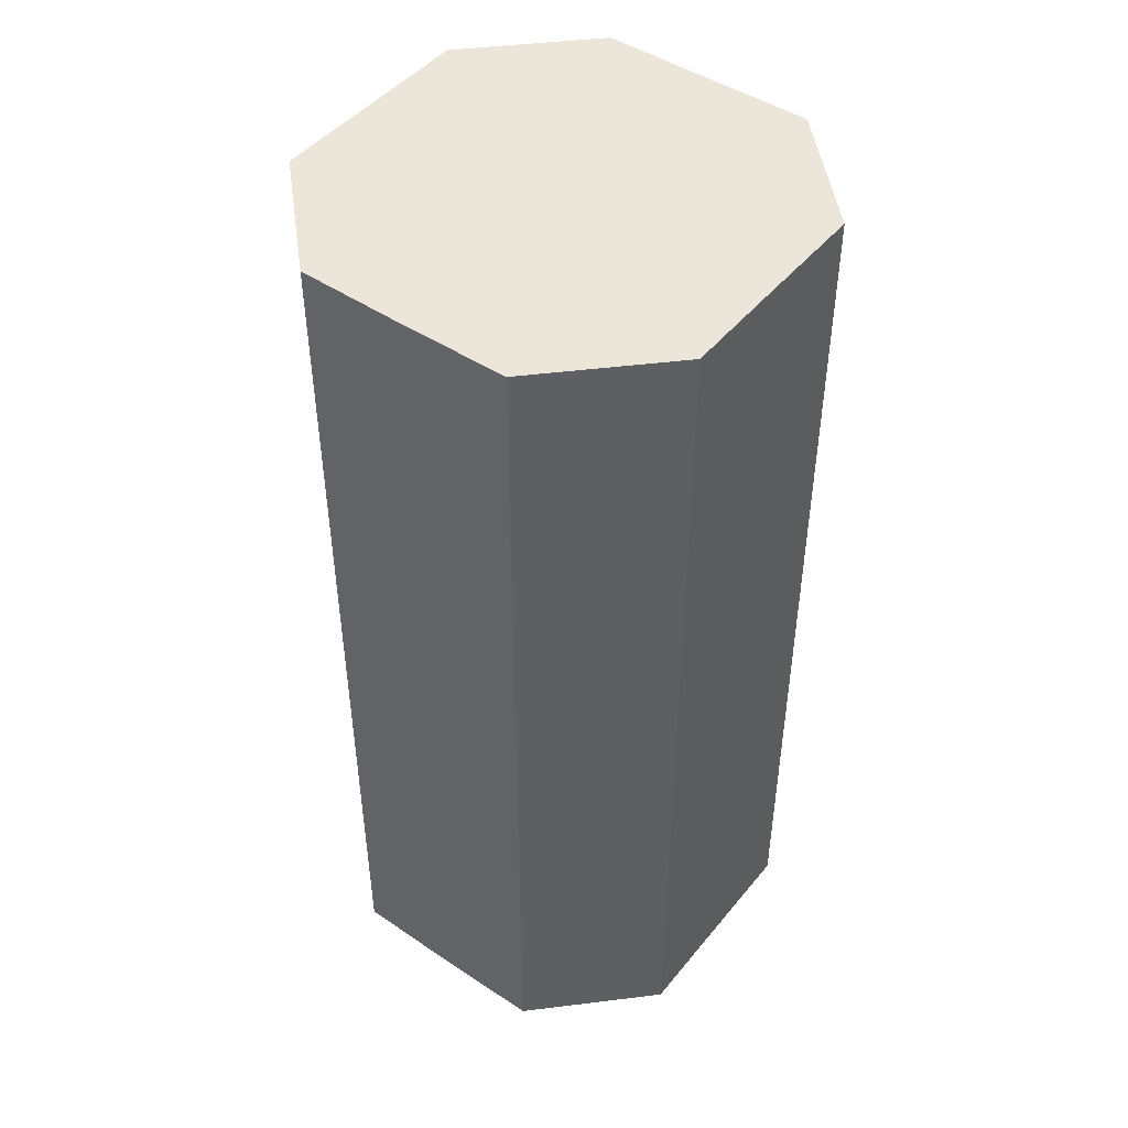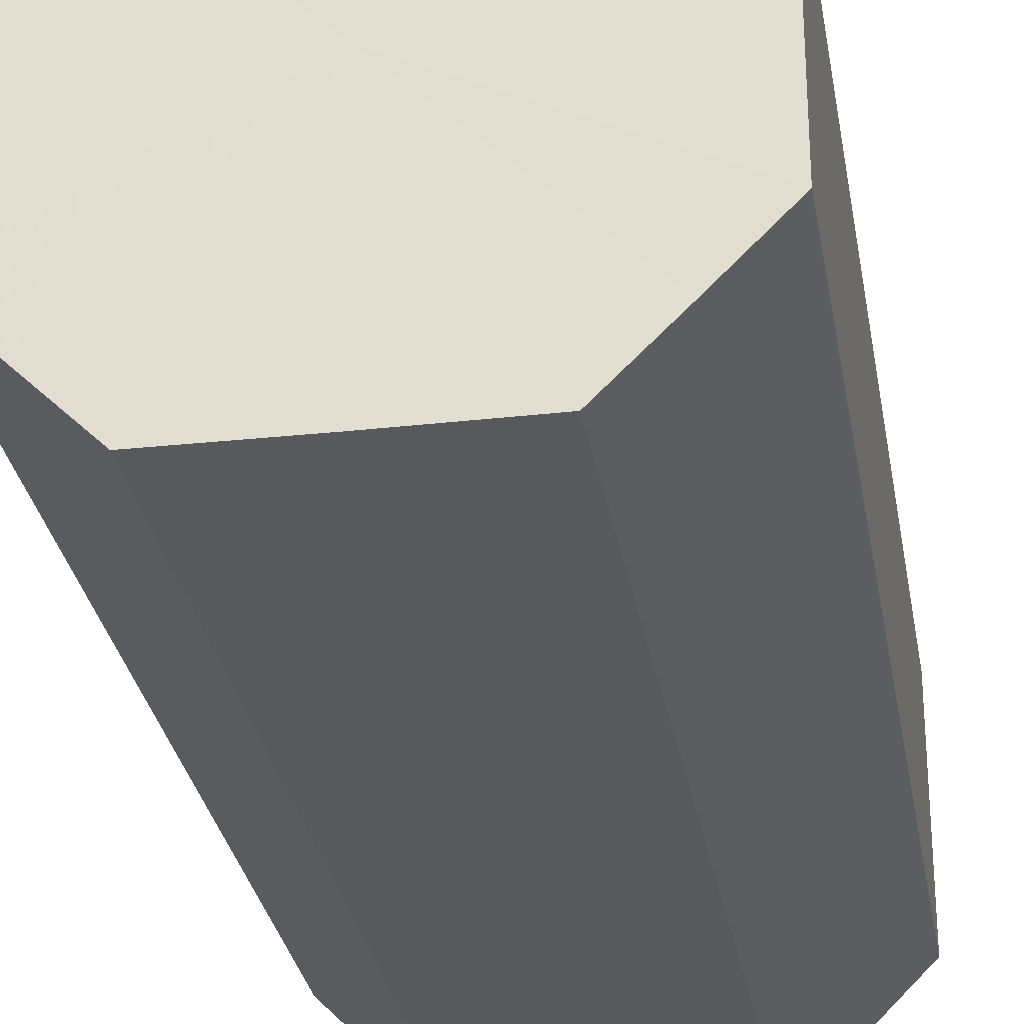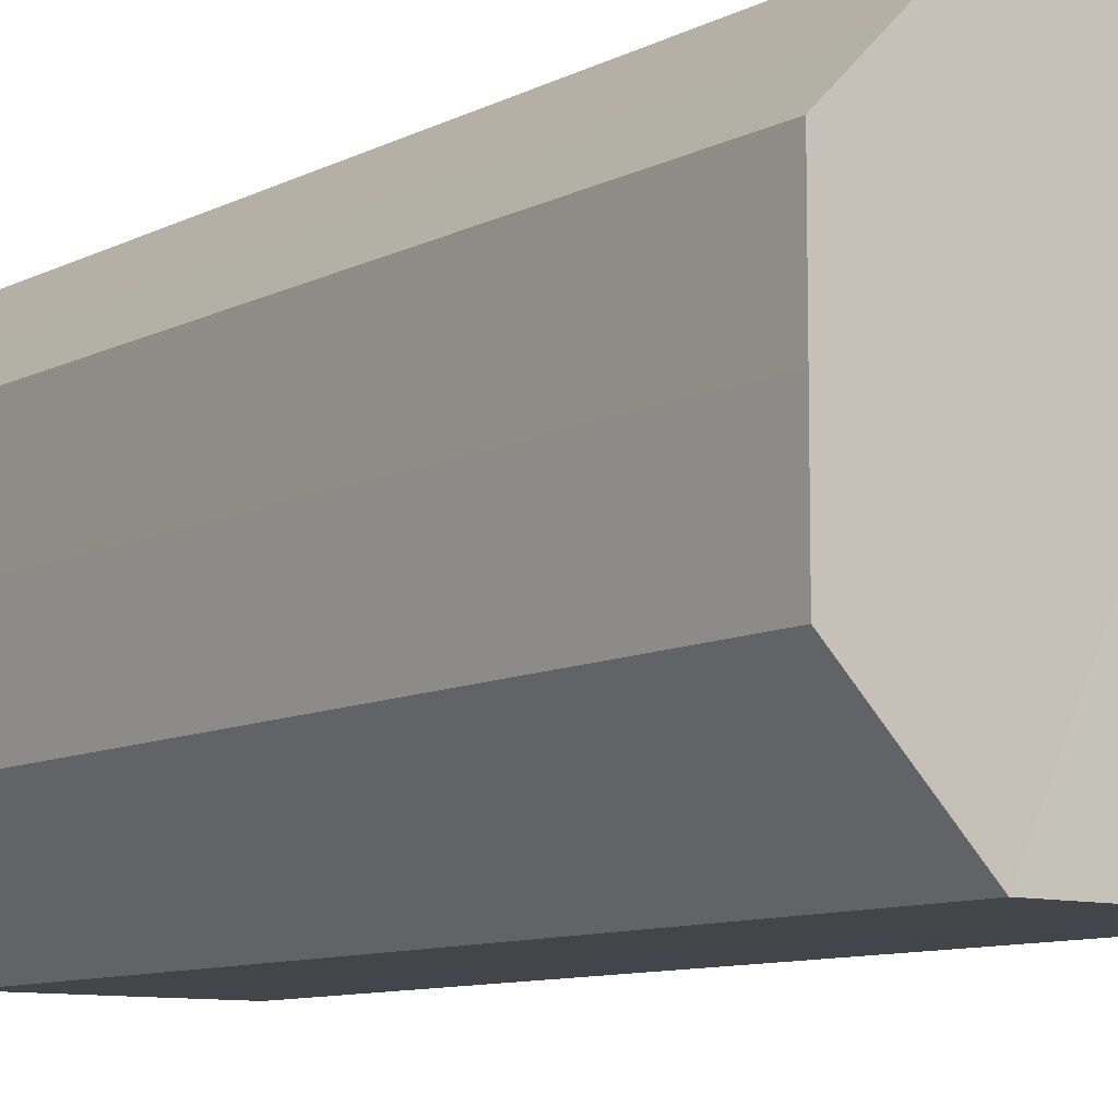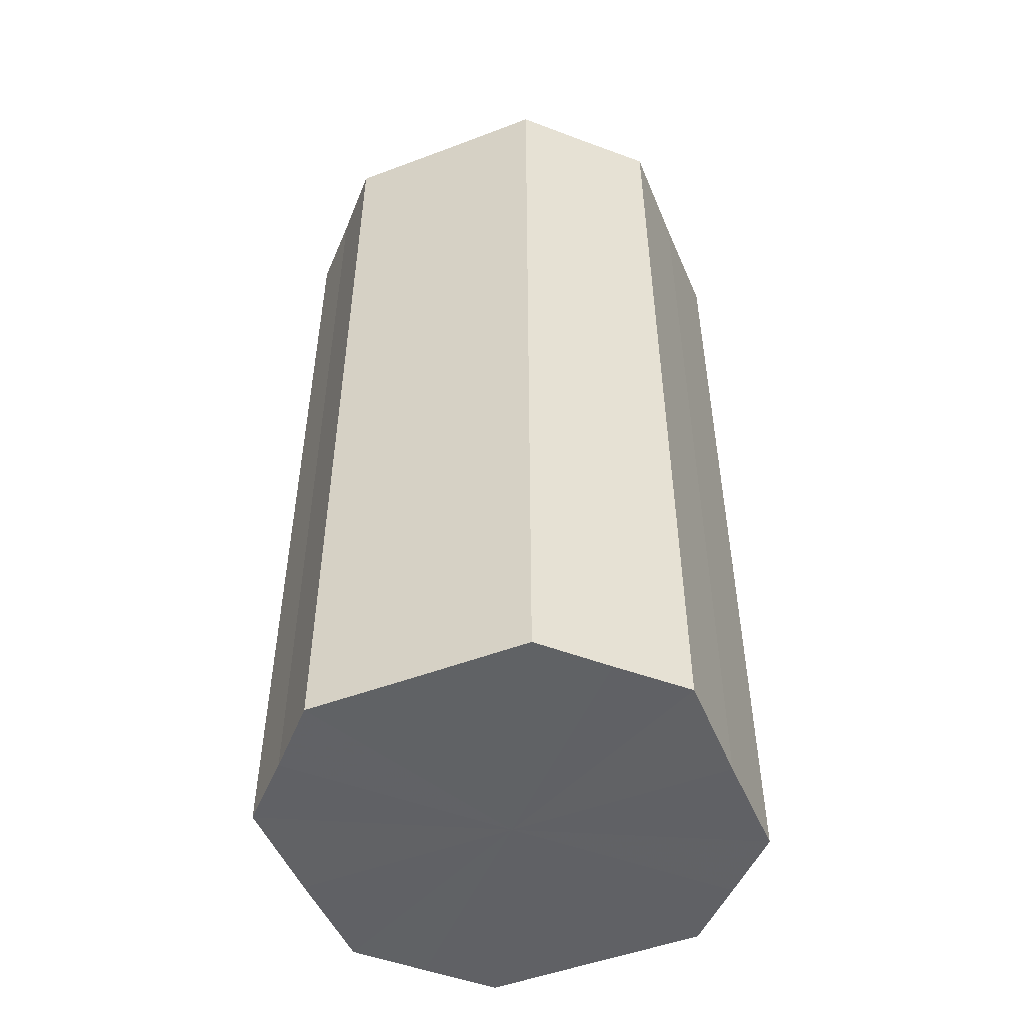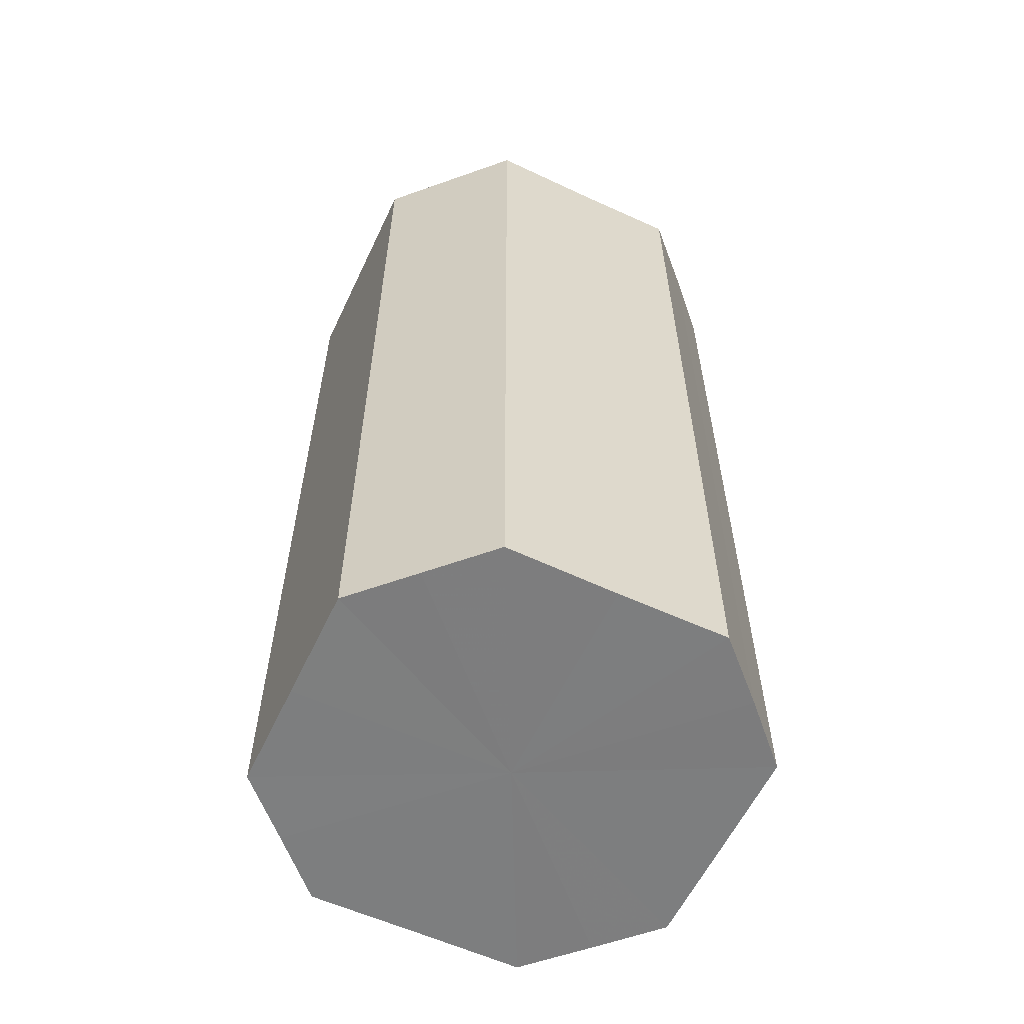
<metadata>
{"format":"obj","ext":"obj","renderer":"f3d","projection":"perspective","resolution":1024,"background":"white","views":[{"elev":46.7,"azim":-142.9,"up":"+Z"},{"elev":-29.4,"azim":9.4,"up":"+Y"},{"elev":-9.2,"azim":-36.6,"up":"+Y"},{"elev":-50.4,"azim":22.5,"up":"+Z"},{"elev":-59.3,"azim":154.8,"up":"+Z"}]}
</metadata>
<code>
o 25380
v 2217 1868 15.43
v 2217 1868 15.43
v 2217 1868 15.26
v 2217 1868 15.43
v 2217 1868 15.26
v 2217 1868 15.43
v 2217 1868 15.26
v 2217 1868 15.43
v 2217 1868 15.26
v 2217 1868 15.43
v 2217 1868 15.26
v 2217 1868 15.43
v 2217 1868 15.26
v 2217 1868 15.43
v 2217 1868 15.26
v 2217 1868 15.43
v 2217 1868 15.26
v 2217 1868 15.43
v 2217 1868 15.26
v 2217 1868 15.43
v 2217 1868 15.26
v 2217 1868 15.43
v 2217 1868 15.26
v 2217 1868 15.43
v 2217 1868 15.26
v 2217 1868 15.43
v 2217 1868 15.26
v 2217 1868 15.43
v 2217 1868 15.26
v 2217 1868 15.43
v 2217 1868 15.26
v 2217 1868 15.26
v 2217 1868 15.26
v 2217 1868 15.43
v 2217 1868 15.26
v 2217 1868 15.43
v 2217 1868 15.26
v 2217 1868 15.26
v 2217 1868 15.43
v 2217 1868 15.26
v 2217 1868 15.43
v 2217 1868 15.43
v 2217 1868 15.26
v 2217 1868 15.26
v 2217 1868 15.43
v 2217 1868 15.26
v 2217 1868 15.43
v 2217 1868 15.43
v 2217 1868 15.26
v 2217 1868 15.26
v 2217 1868 15.43
v 2217 1868 15.26
v 2217 1868 15.43
v 2217 1868 15.43
v 2217 1868 15.26
v 2217 1868 15.26
v 2217 1868 15.43
v 2217 1868 15.26
v 2217 1868 15.43
v 2217 1868 15.43
v 2217 1868 15.26
v 2217 1868 15.26
v 2217 1868 15.43
v 2217 1868 15.43
v 2217 1868 15.43
v 2217 1868 15.43
v 2217 1868 15.43
v 2217 1868 15.43
v 2217 1868 15.43
v 2217 1868 15.43
v 2217 1868 15.43
v 2217 1868 15.43
v 2217 1868 15.43
v 2217 1868 15.43
v 2217 1868 15.43
v 2217 1868 15.43
v 2217 1868 15.43
v 2217 1868 15.43
v 2217 1868 15.43
v 2217 1868 15.43
v 2217 1868 15.43
v 2217 1868 15.26
v 2217 1868 15.26
v 2217 1868 15.26
v 2217 1868 15.26
v 2217 1868 15.26
v 2217 1868 15.26
v 2217 1868 15.26
v 2217 1868 15.26
v 2217 1868 15.26
v 2217 1868 15.26
v 2217 1868 15.26
v 2217 1868 15.26
v 2217 1868 15.26
v 2217 1868 15.26
v 2217 1868 15.26
v 2217 1868 15.26
v 2217 1868 15.26
f 1 2 3
f 2 4 5
f 6 1 7
f 4 8 9
f 10 6 11
f 8 12 13
f 14 10 15
f 12 16 17
f 18 14 19
f 16 20 21
f 22 18 23
f 20 24 25
f 26 22 27
f 24 28 29
f 30 26 31
f 28 30 32
f 33 34 35
f 35 36 37
f 38 39 33
f 40 41 38
f 37 42 43
f 44 45 40
f 46 47 44
f 43 48 49
f 50 51 46
f 52 53 50
f 49 54 55
f 56 57 52
f 58 59 56
f 55 60 61
f 62 63 58
f 61 64 62
f 65 66 67
f 65 68 66
f 65 67 69
f 65 70 68
f 65 69 71
f 65 72 70
f 65 71 73
f 65 74 72
f 65 73 75
f 65 76 74
f 65 75 77
f 65 78 76
f 65 77 79
f 65 80 78
f 65 79 81
f 65 81 80
f 82 83 84
f 82 85 83
f 82 84 86
f 82 87 85
f 82 86 88
f 82 89 87
f 82 88 90
f 82 91 89
f 82 90 92
f 82 93 91
f 82 92 94
f 82 95 93
f 82 94 96
f 82 97 95
f 82 96 98
f 82 98 97

</code>
